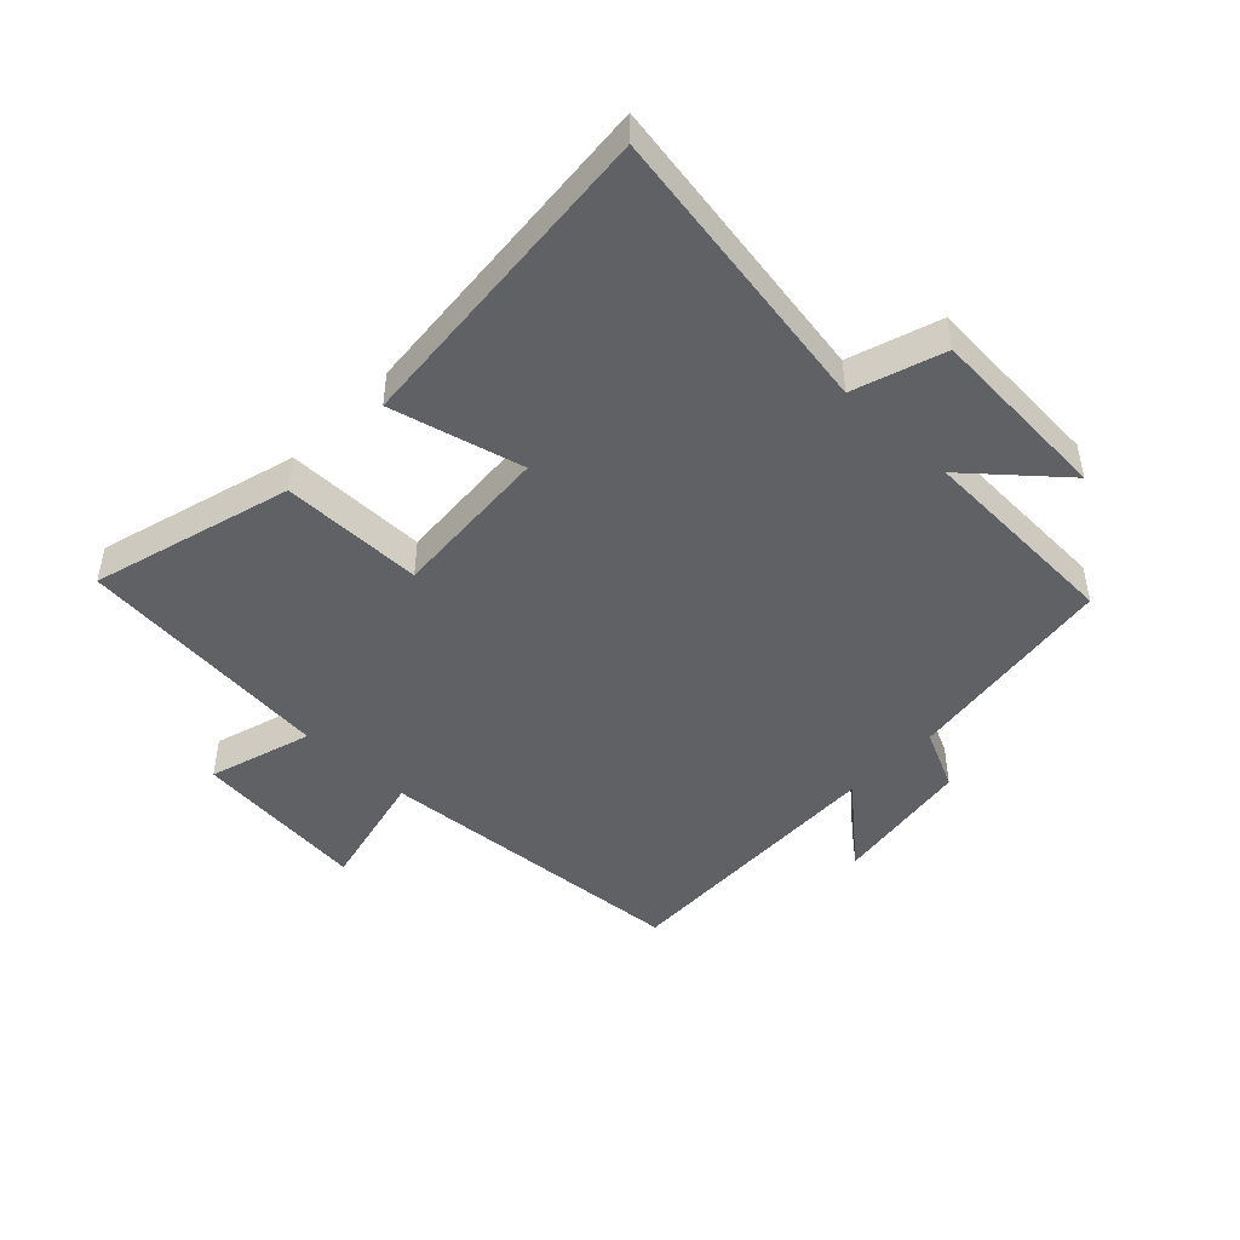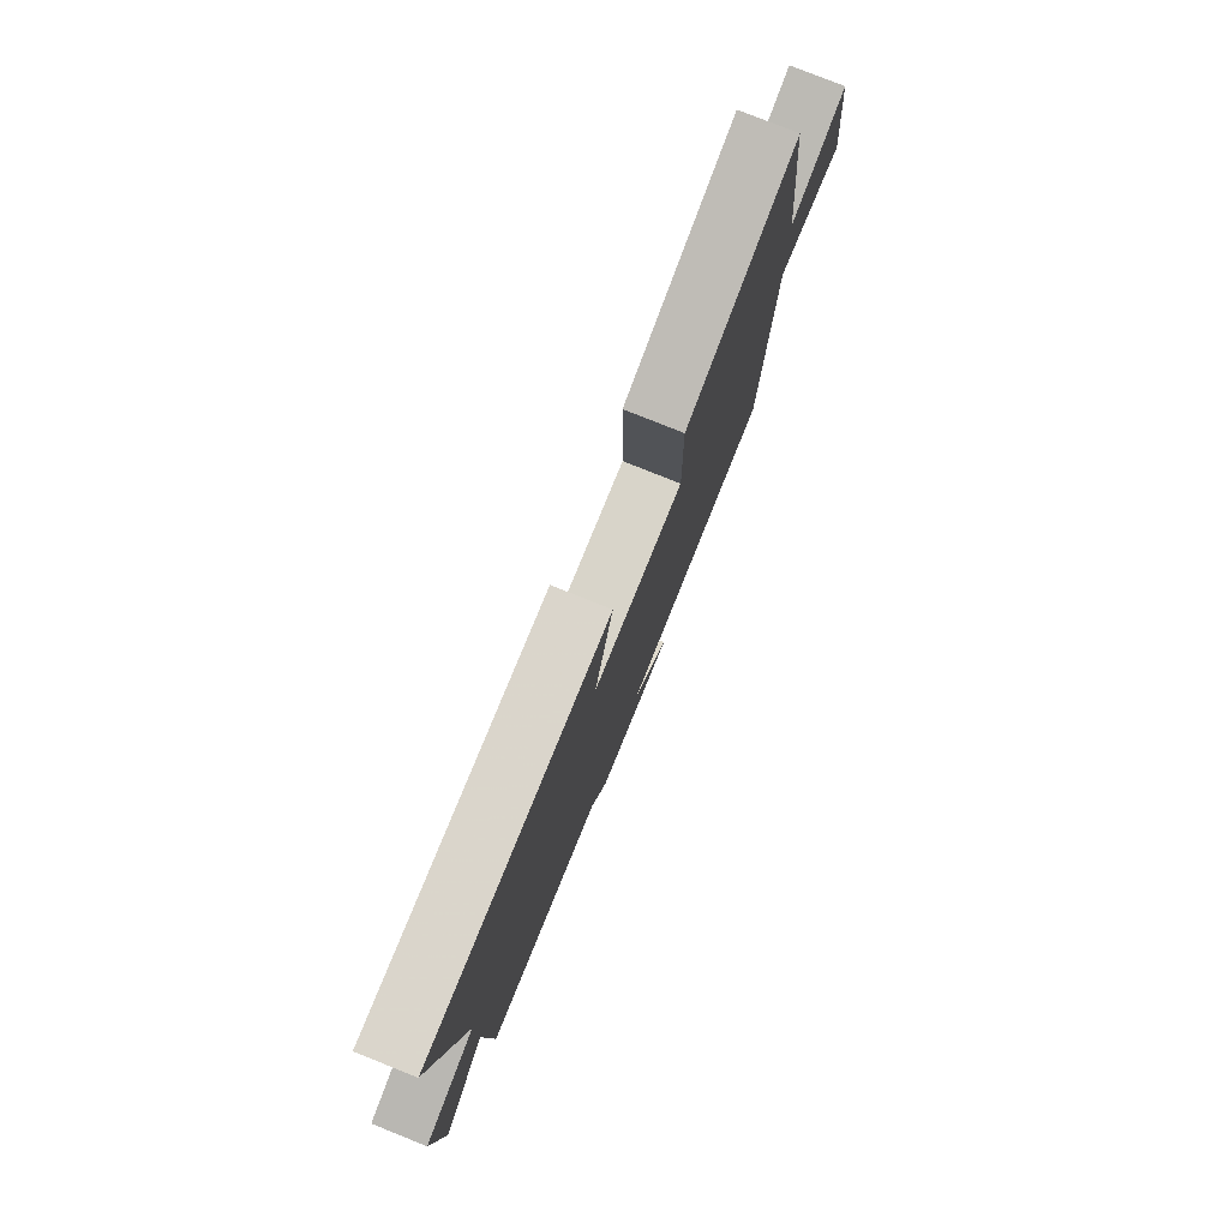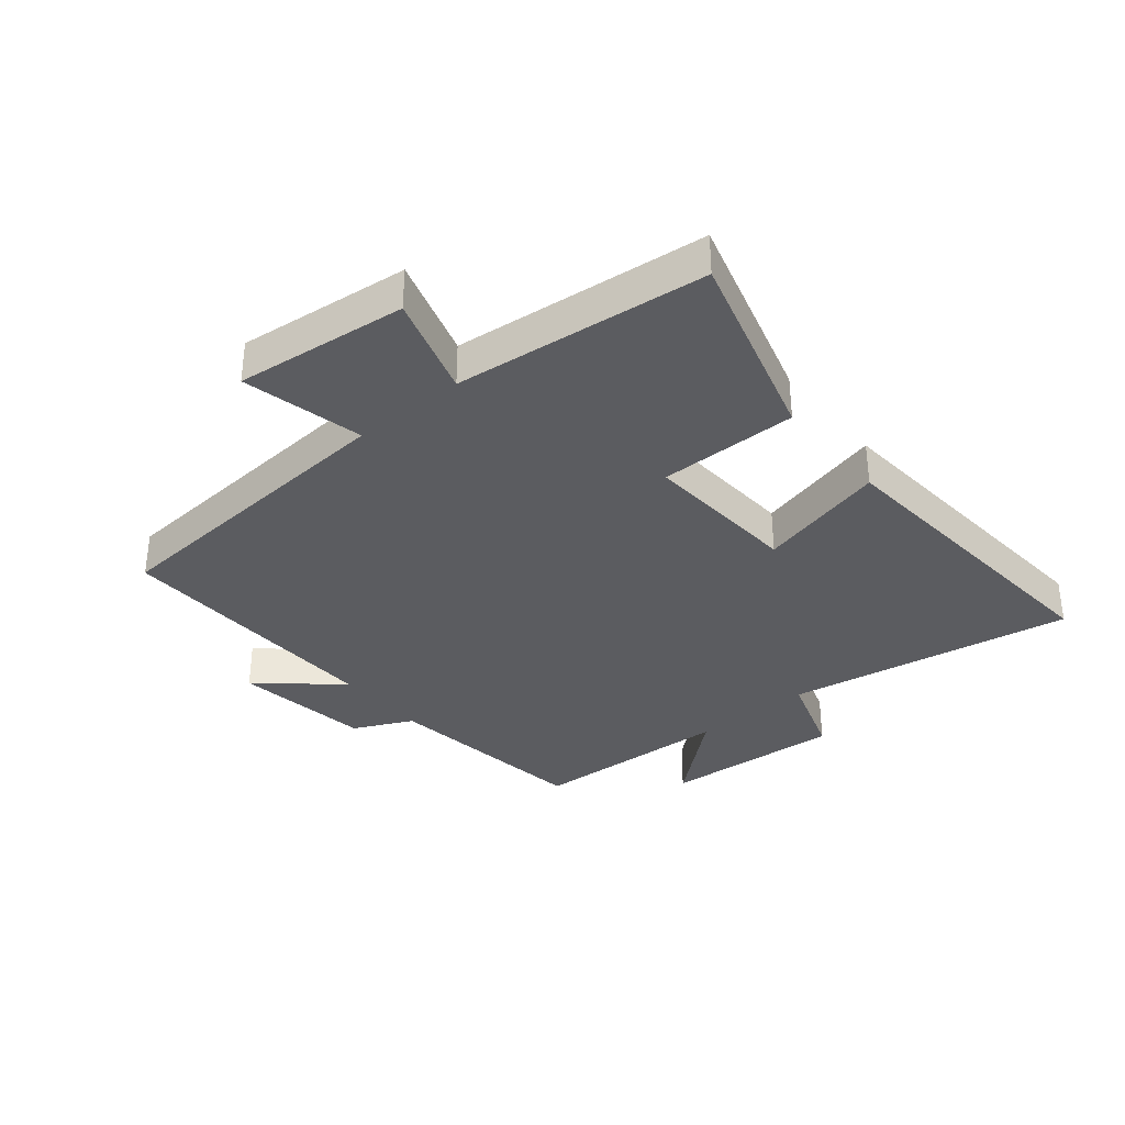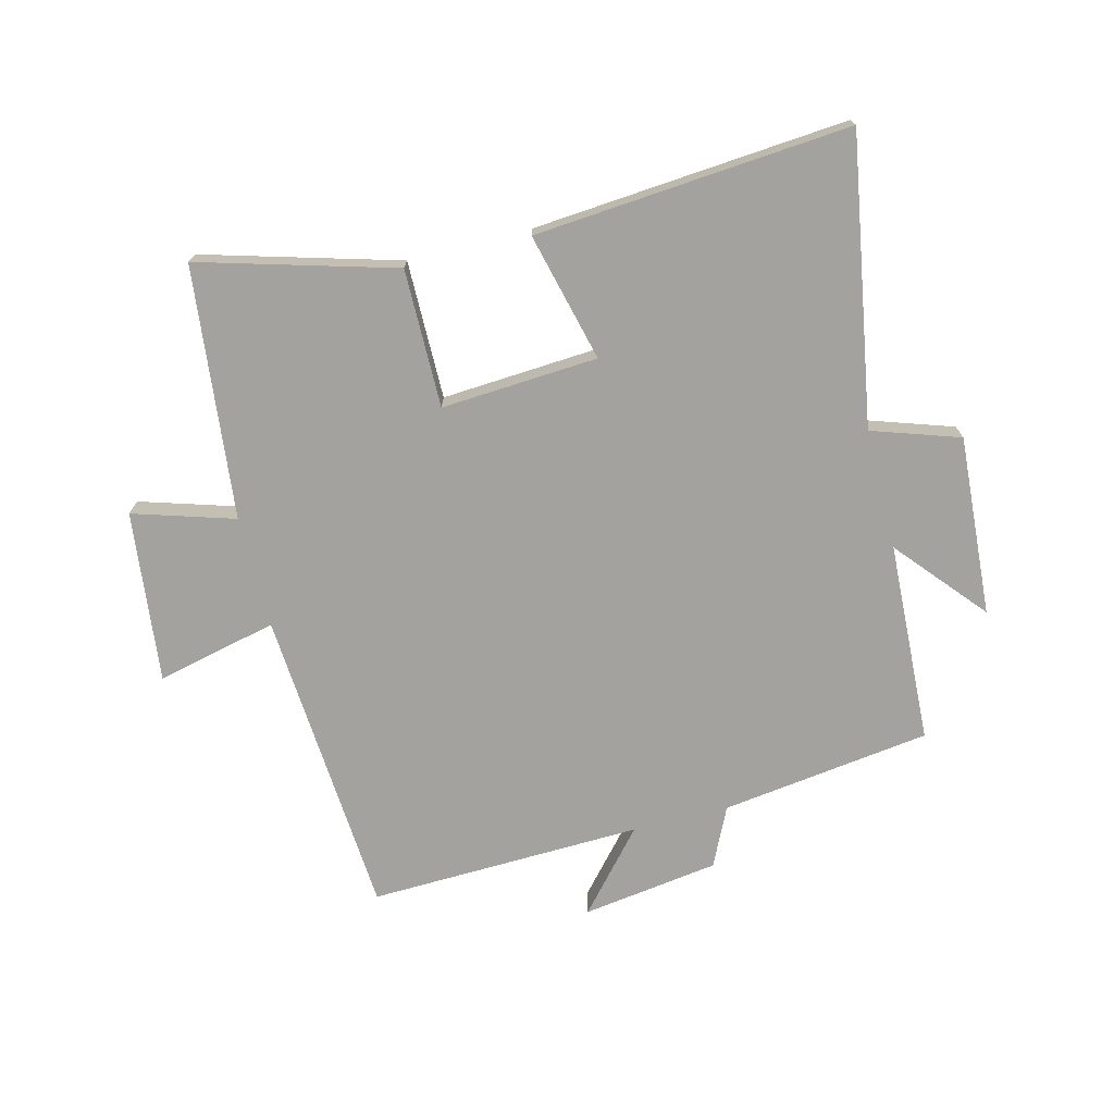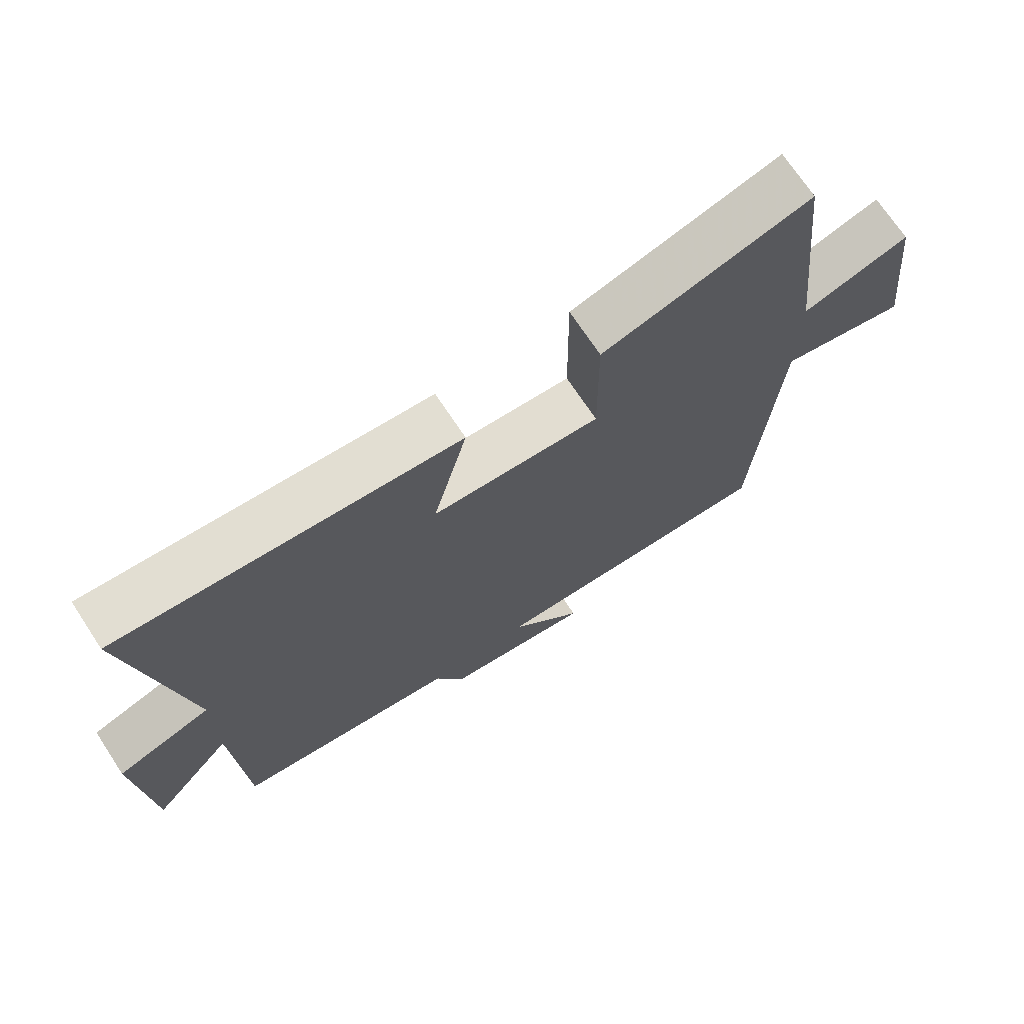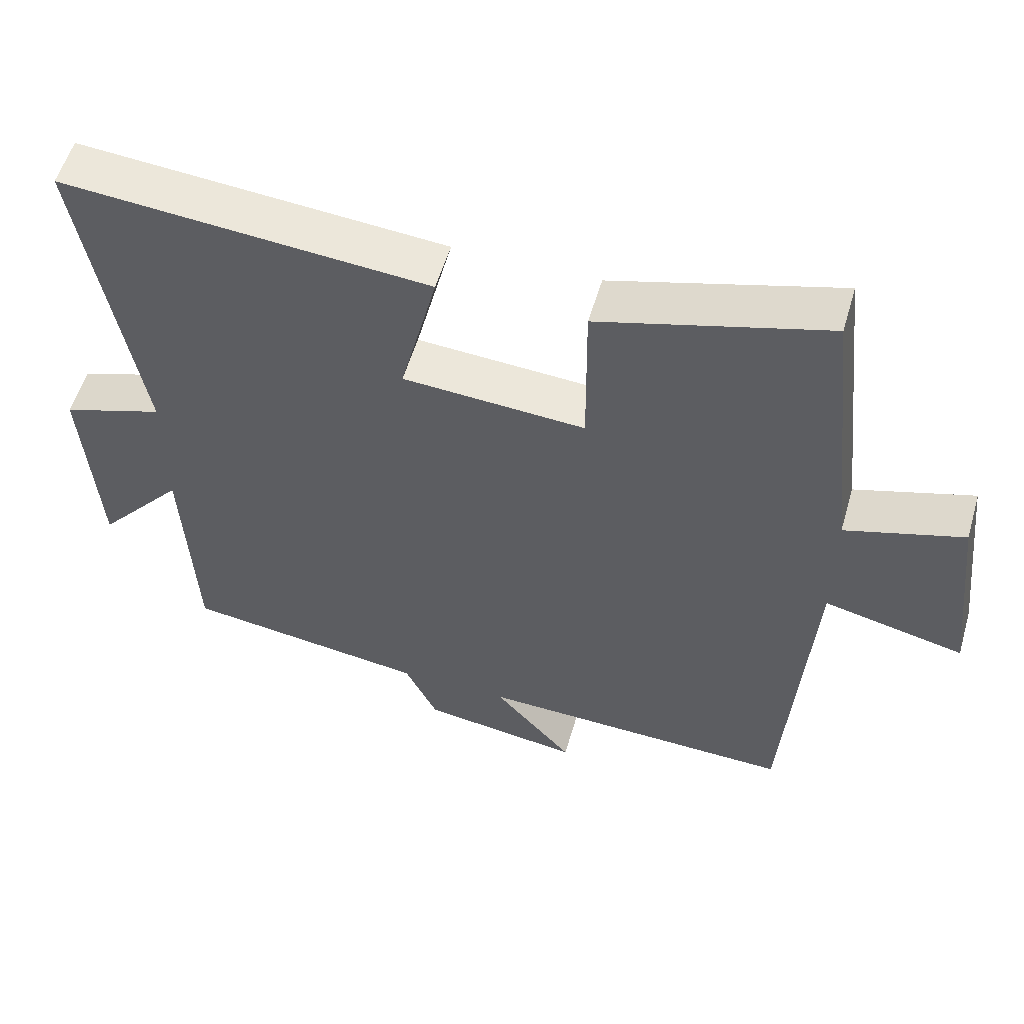
<metadata>
{"format":"obj","ext":"obj","renderer":"f3d","projection":"perspective","resolution":1024,"background":"white","views":[{"elev":-46.4,"azim":46.5,"up":"+Y"},{"elev":78.7,"azim":111.8,"up":"+Z"},{"elev":-34.8,"azim":-50.4,"up":"+Y"},{"elev":-72.6,"azim":14.3,"up":"+Y"},{"elev":71.1,"azim":146.6,"up":"+Z"},{"elev":55.5,"azim":-163.8,"up":"+Z"}]}
</metadata>
<code>
v 0.58 0.07 0.541
v 0.5 0.07 0.073
v 0.643 0.07 0.025
v 0.623 0.07 -0.269
v 0.5 0.07 -0.125
v 0.484 0.07 -0.454
v 0.141 0.07 -0.5
v 0.095 0.07 -0.596
v -0.129 0.07 -0.628
v -0.017 0.07 -0.5
v -0.465 0.07 -0.513
v -0.5 0.07 -0.005
v -0.697 0.07 -0.05
v -0.665 0.07 0.23
v -0.5 0.07 0.179
v -0.455 0.07 0.591
v -0.137 0.07 0.5
v -0.139 0.07 0.274
v 0.117 0.07 0.29
v 0.065 0.07 0.5
v 0.58 0 0.541
v 0.5 0 0.073
v 0.643 0 0.025
v 0.623 0 -0.269
v 0.5 0 -0.125
v 0.484 0 -0.454
v 0.141 0 -0.5
v 0.095 0 -0.596
v -0.129 0 -0.628
v -0.017 0 -0.5
v -0.465 0 -0.513
v -0.5 0 -0.005
v -0.697 0 -0.05
v -0.665 0 0.23
v -0.5 0 0.179
v -0.455 0 0.591
v -0.137 0 0.5
v -0.139 0 0.274
v 0.117 0 0.29
v 0.065 0 0.5
f 19 20 1 2
f 18 19 2
f 15 16 17 18
f 15 18 2 3
f 12 13 14 15
f 12 15 3
f 11 12 3
f 10 11 3
f 7 8 9 10
f 5 6 7 10
f 5 10 3
f 3 4 5
f 22 21 40 39
f 22 39 38
f 38 37 36 35
f 23 22 38 35
f 35 34 33 32
f 23 35 32
f 23 32 31
f 23 31 30
f 30 29 28 27
f 30 27 26 25
f 23 30 25
f 25 24 23
f 1 21 22 2
f 2 22 23 3
f 3 23 24 4
f 4 24 25 5
f 5 25 26 6
f 6 26 27 7
f 7 27 28 8
f 8 28 29 9
f 9 29 30 10
f 10 30 31 11
f 11 31 32 12
f 12 32 33 13
f 13 33 34 14
f 14 34 35 15
f 15 35 36 16
f 16 36 37 17
f 17 37 38 18
f 18 38 39 19
f 19 39 40 20
f 20 40 21 1

</code>
